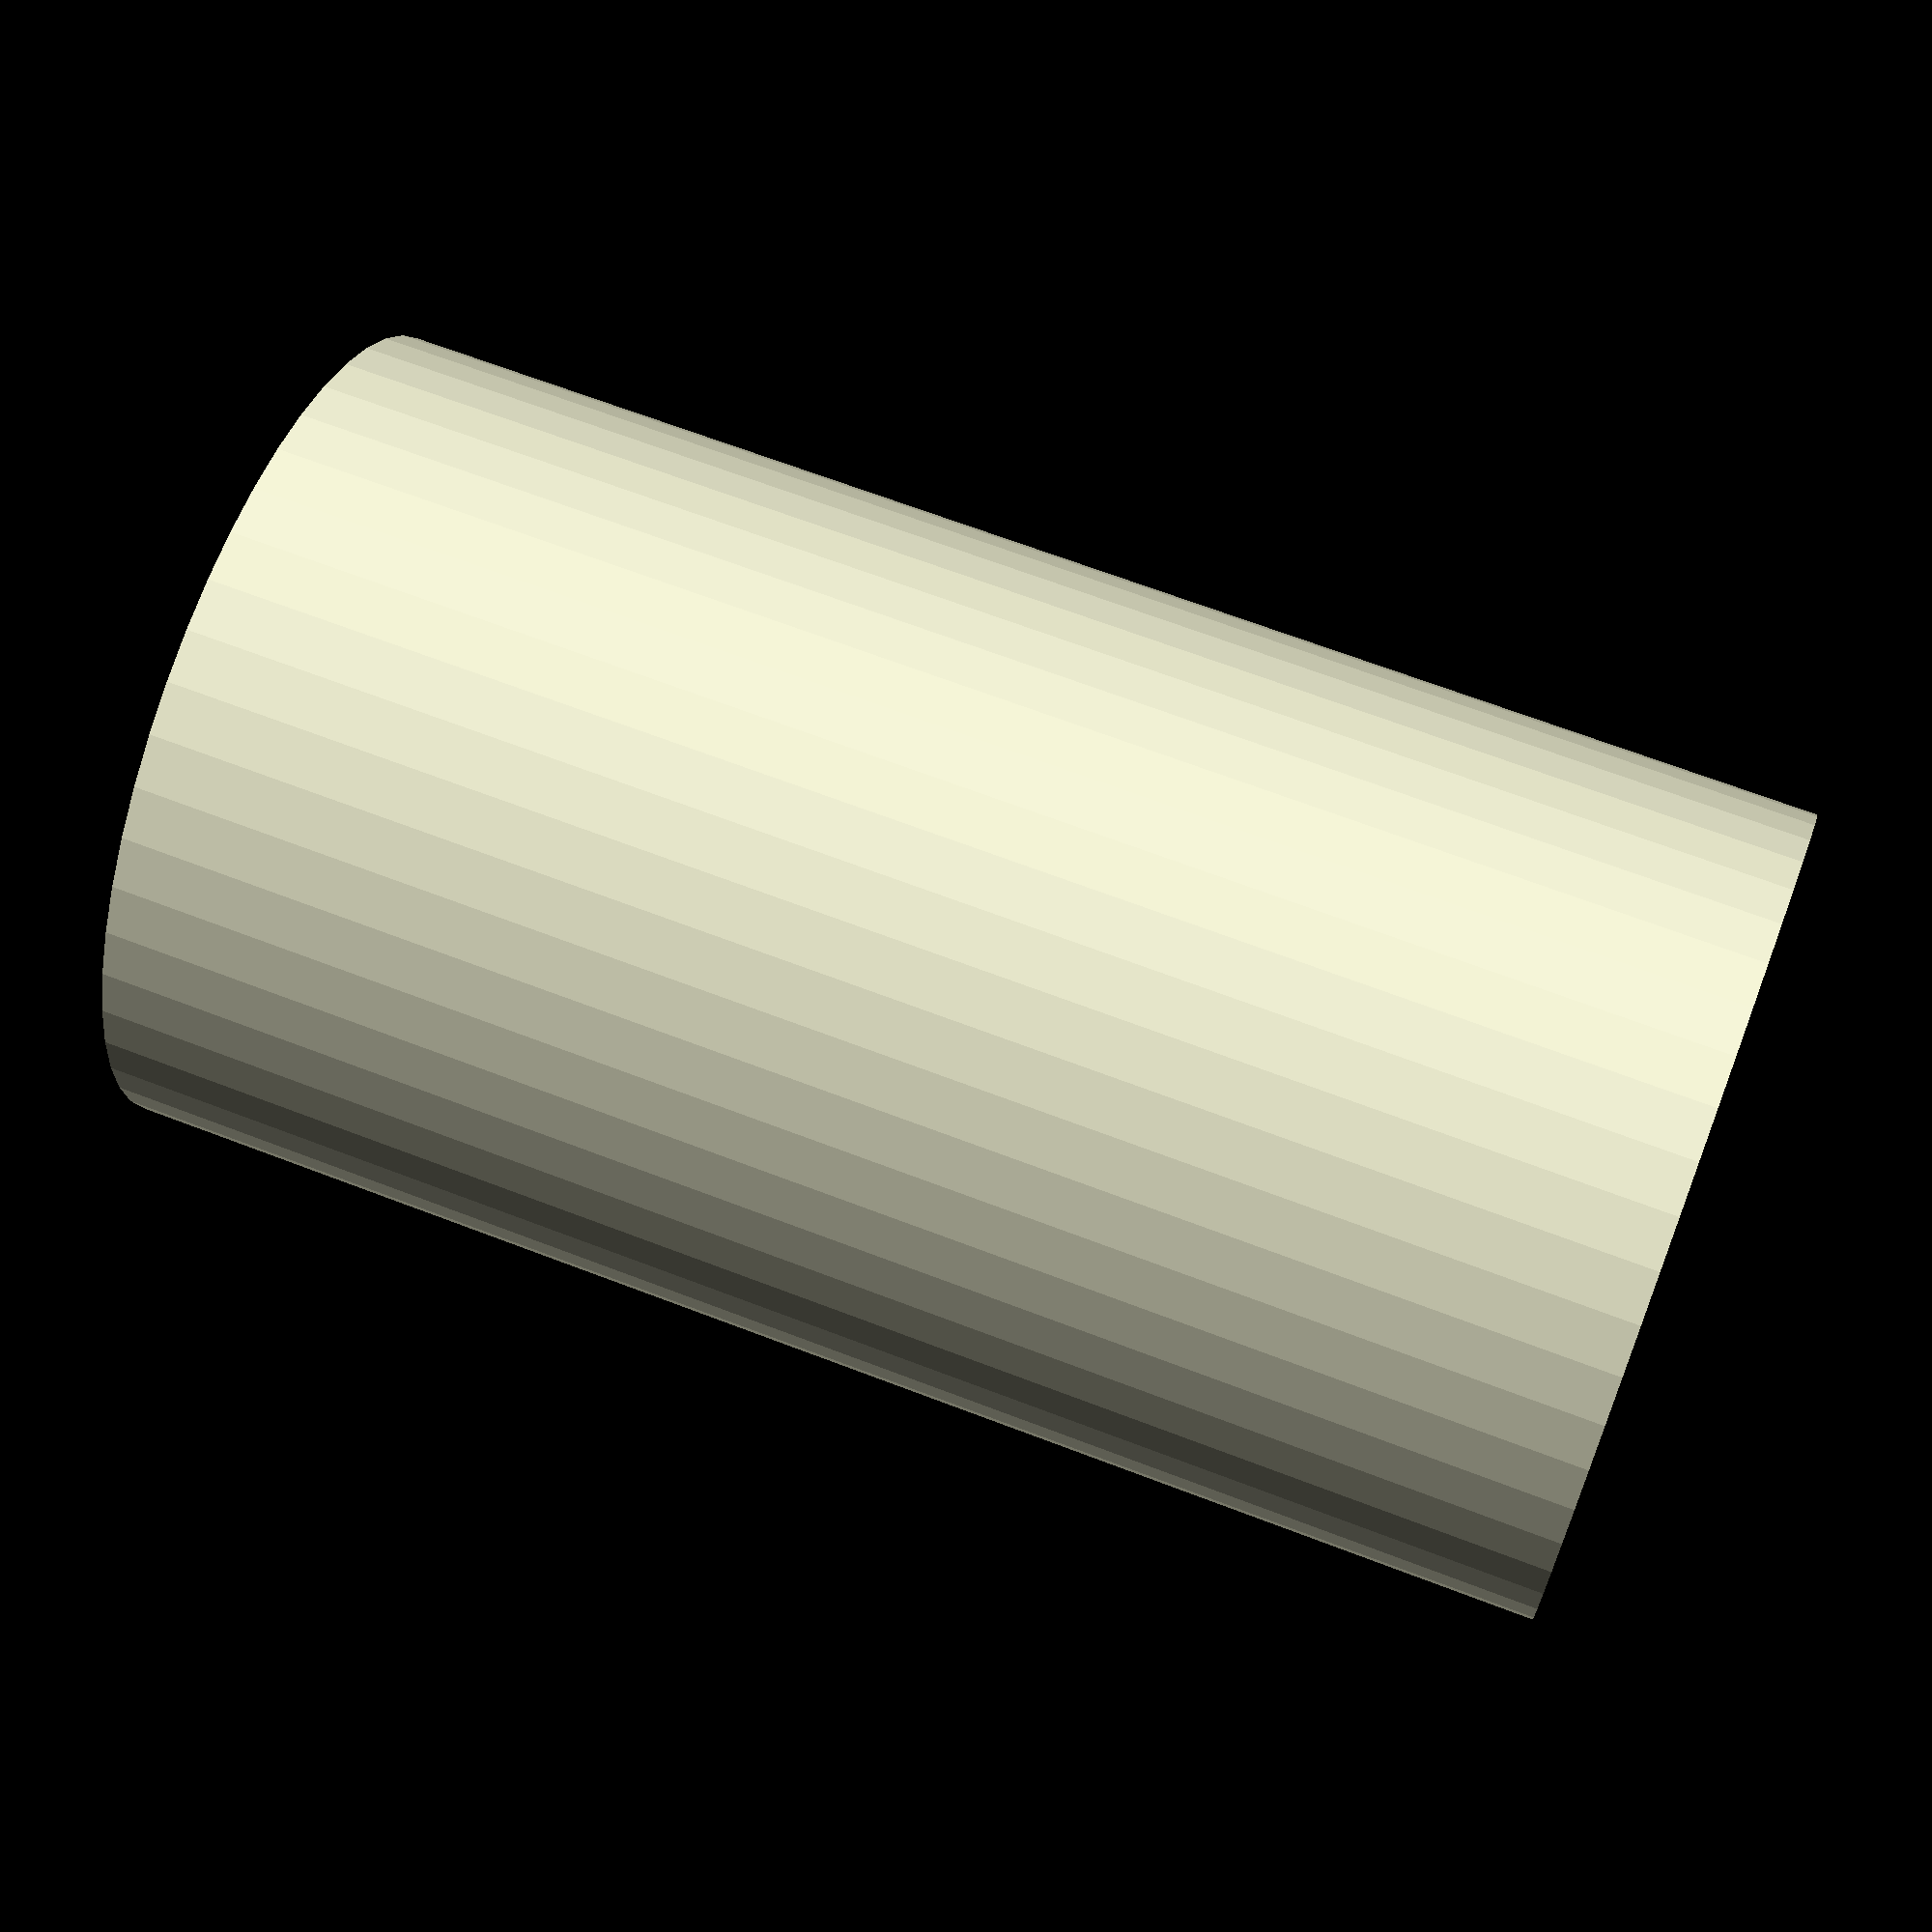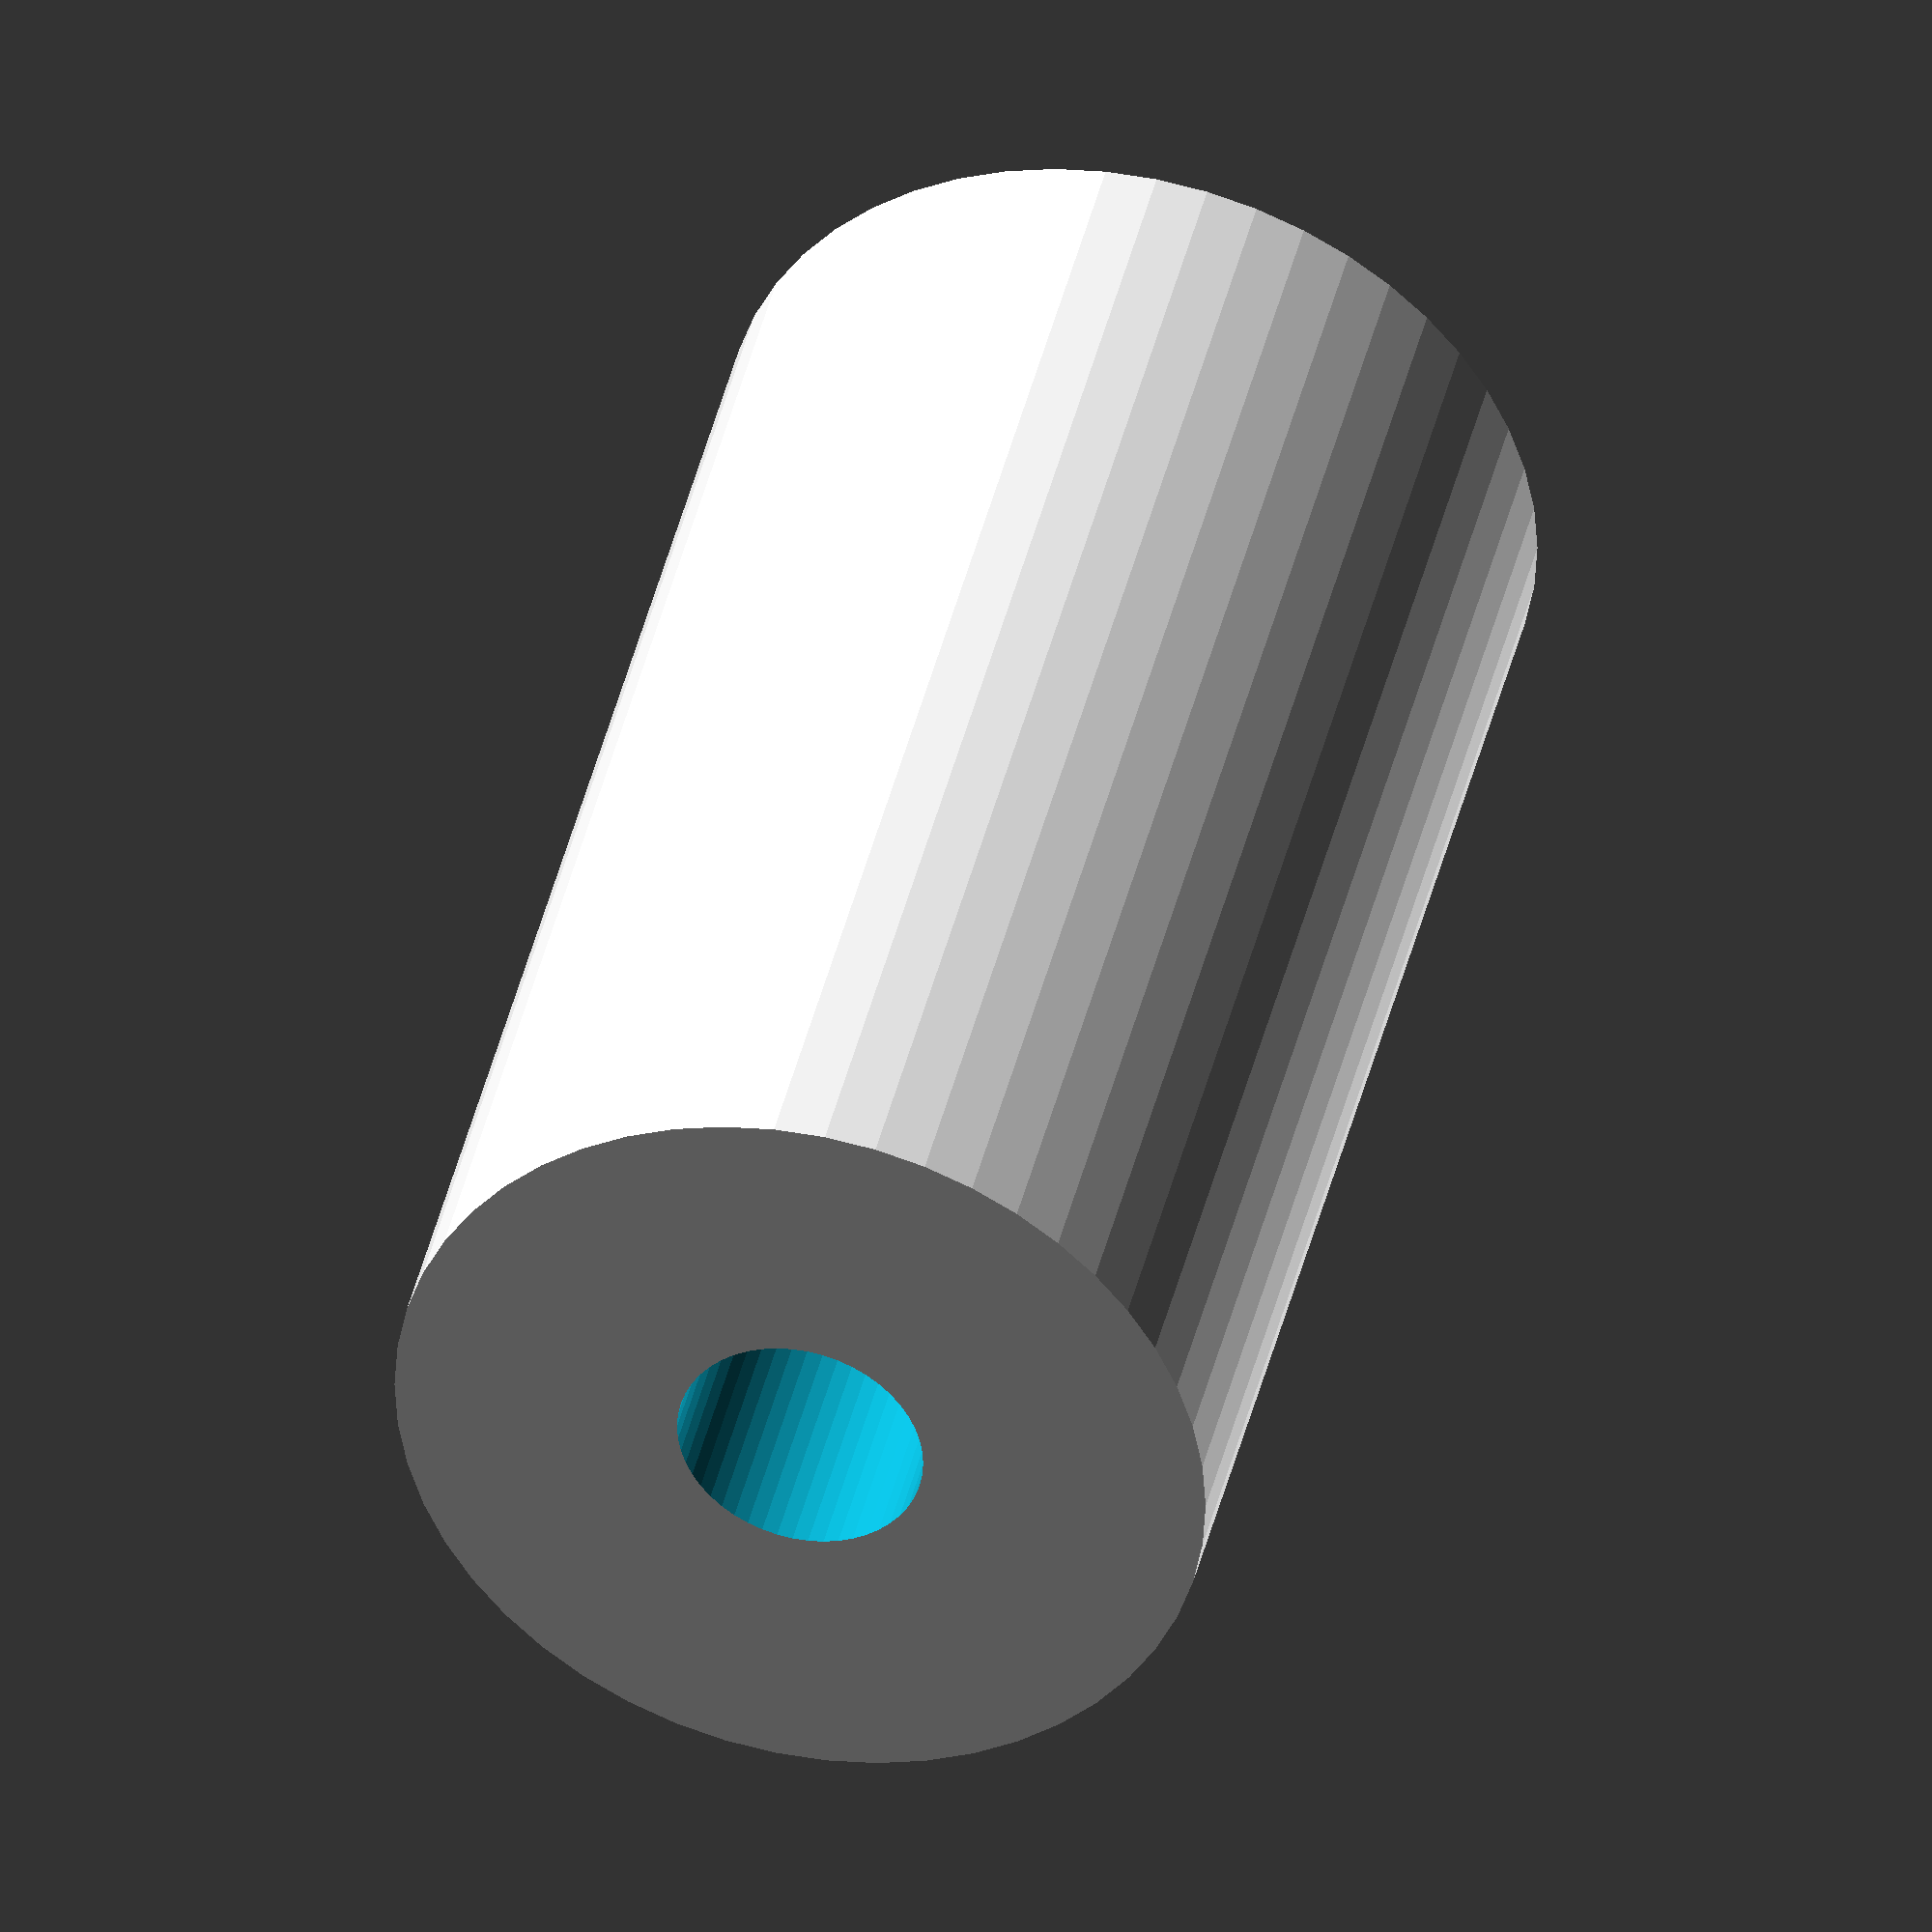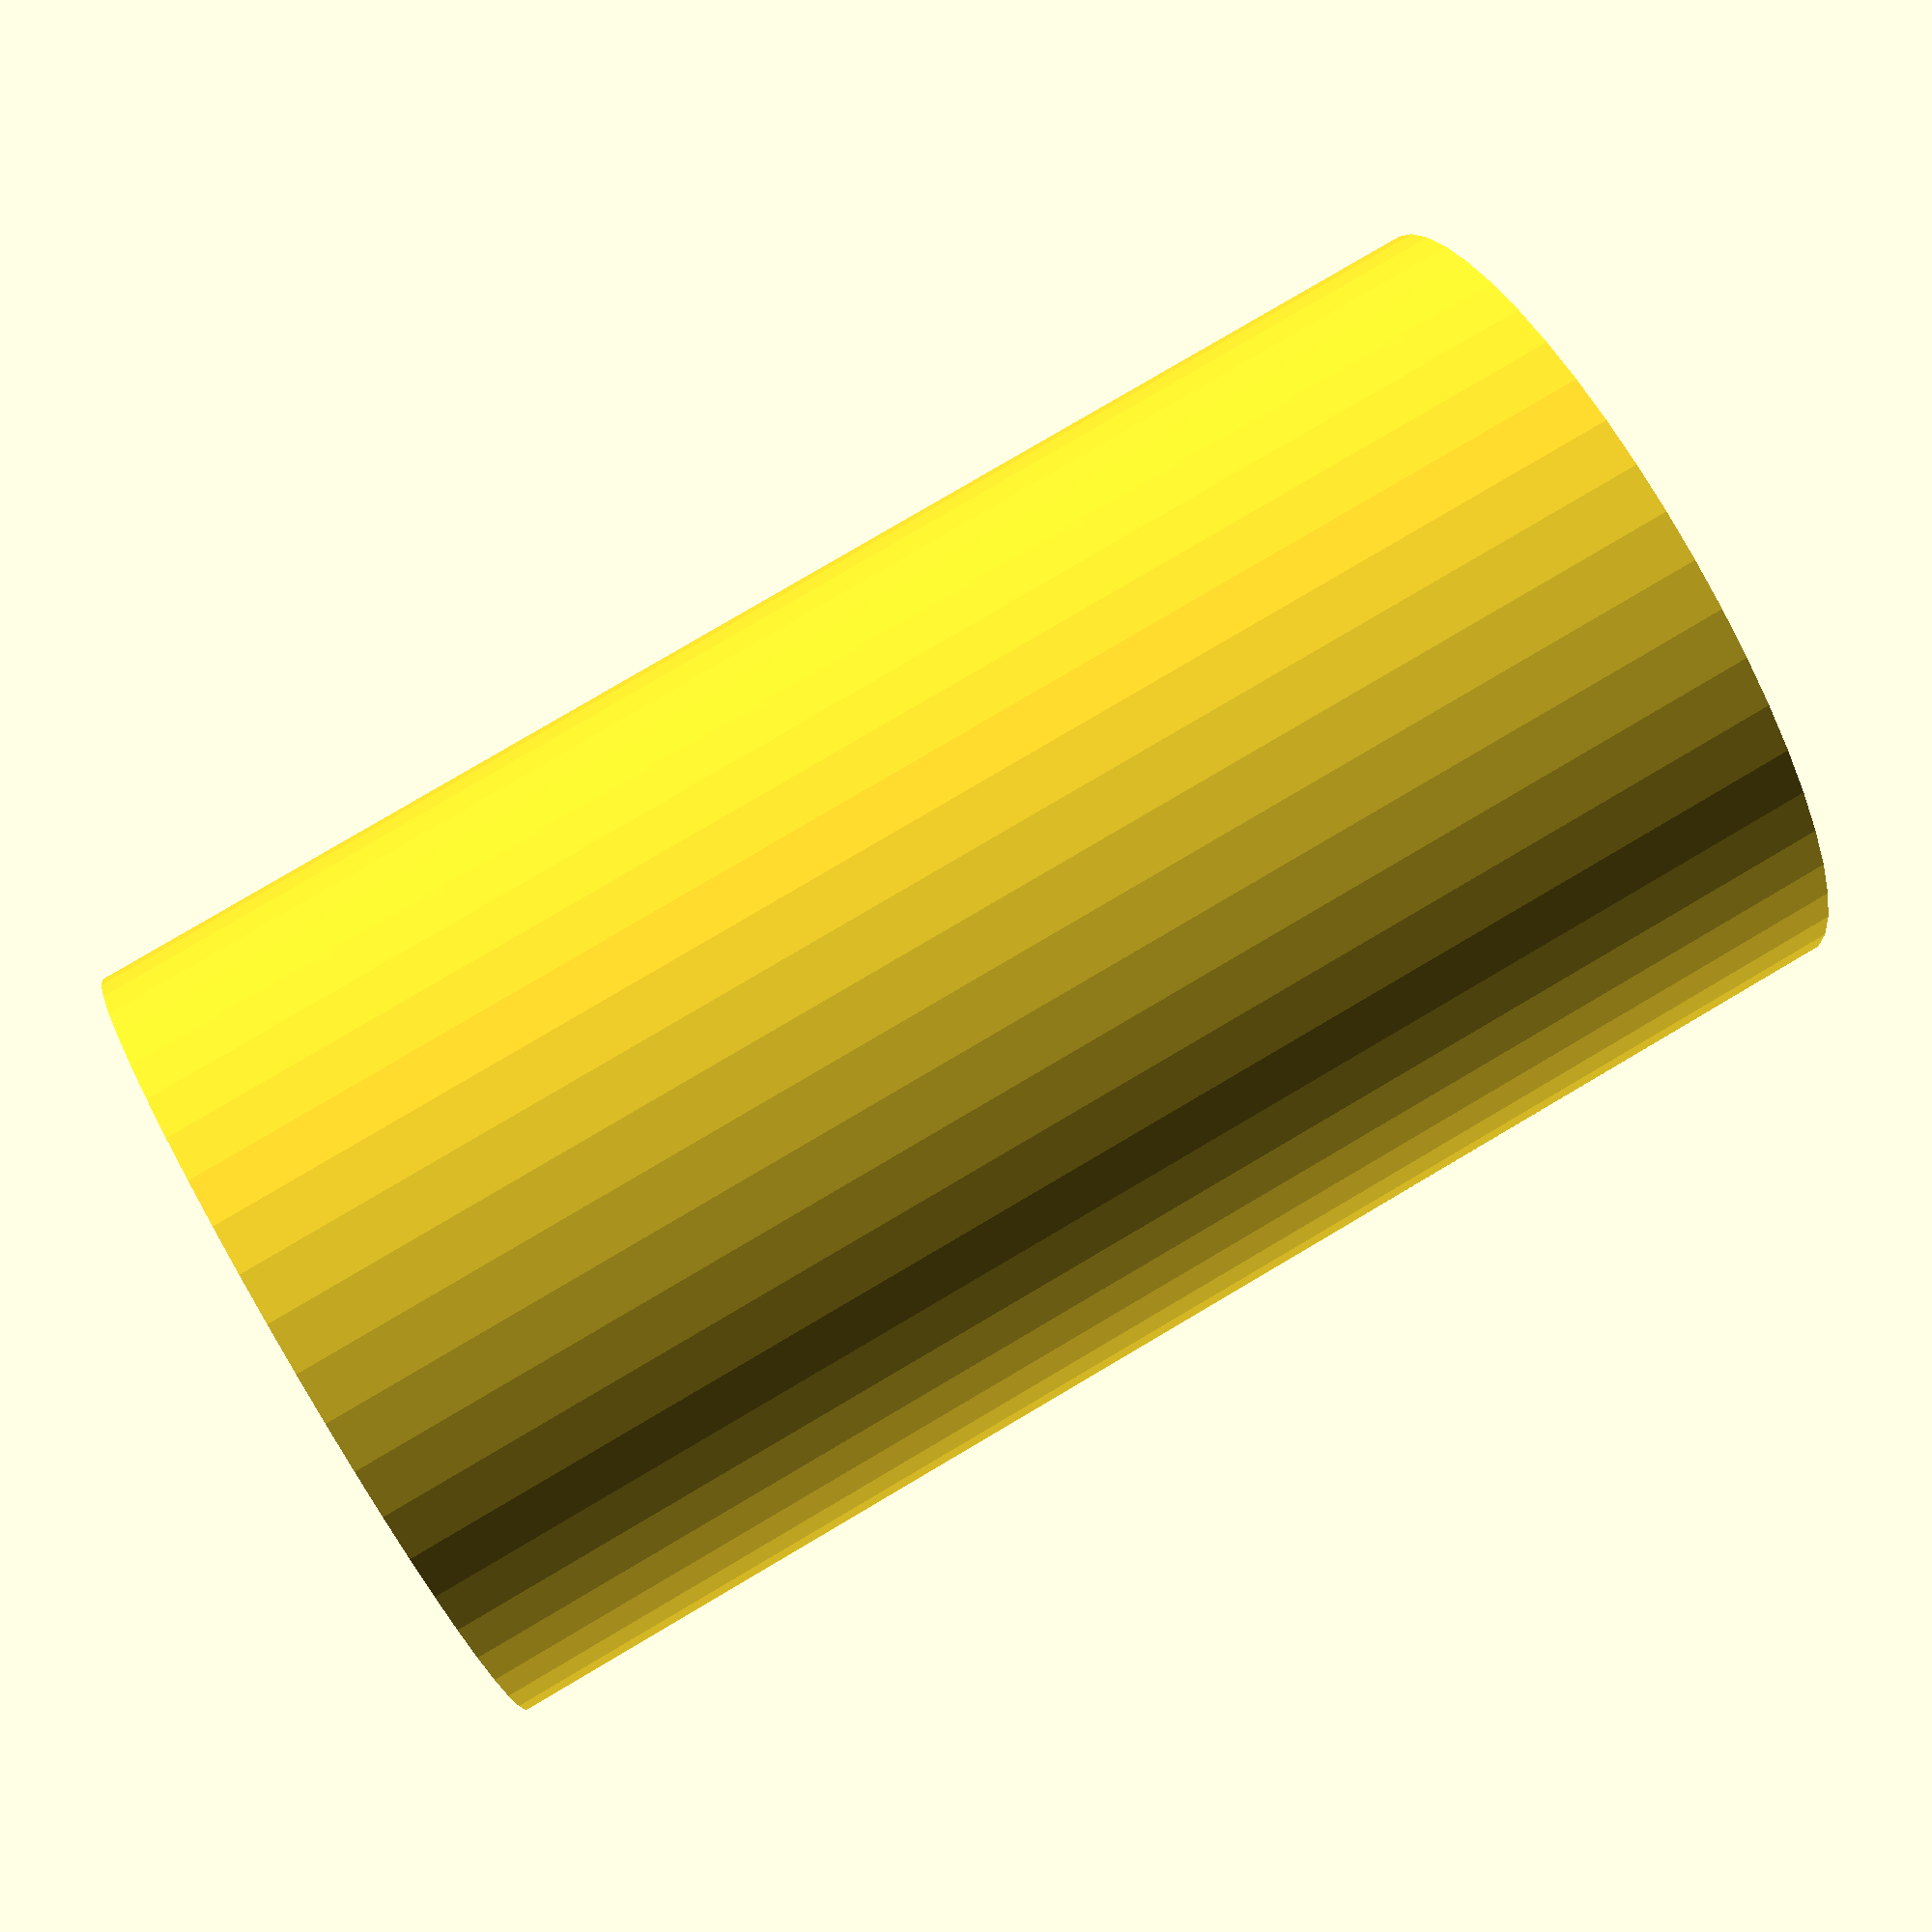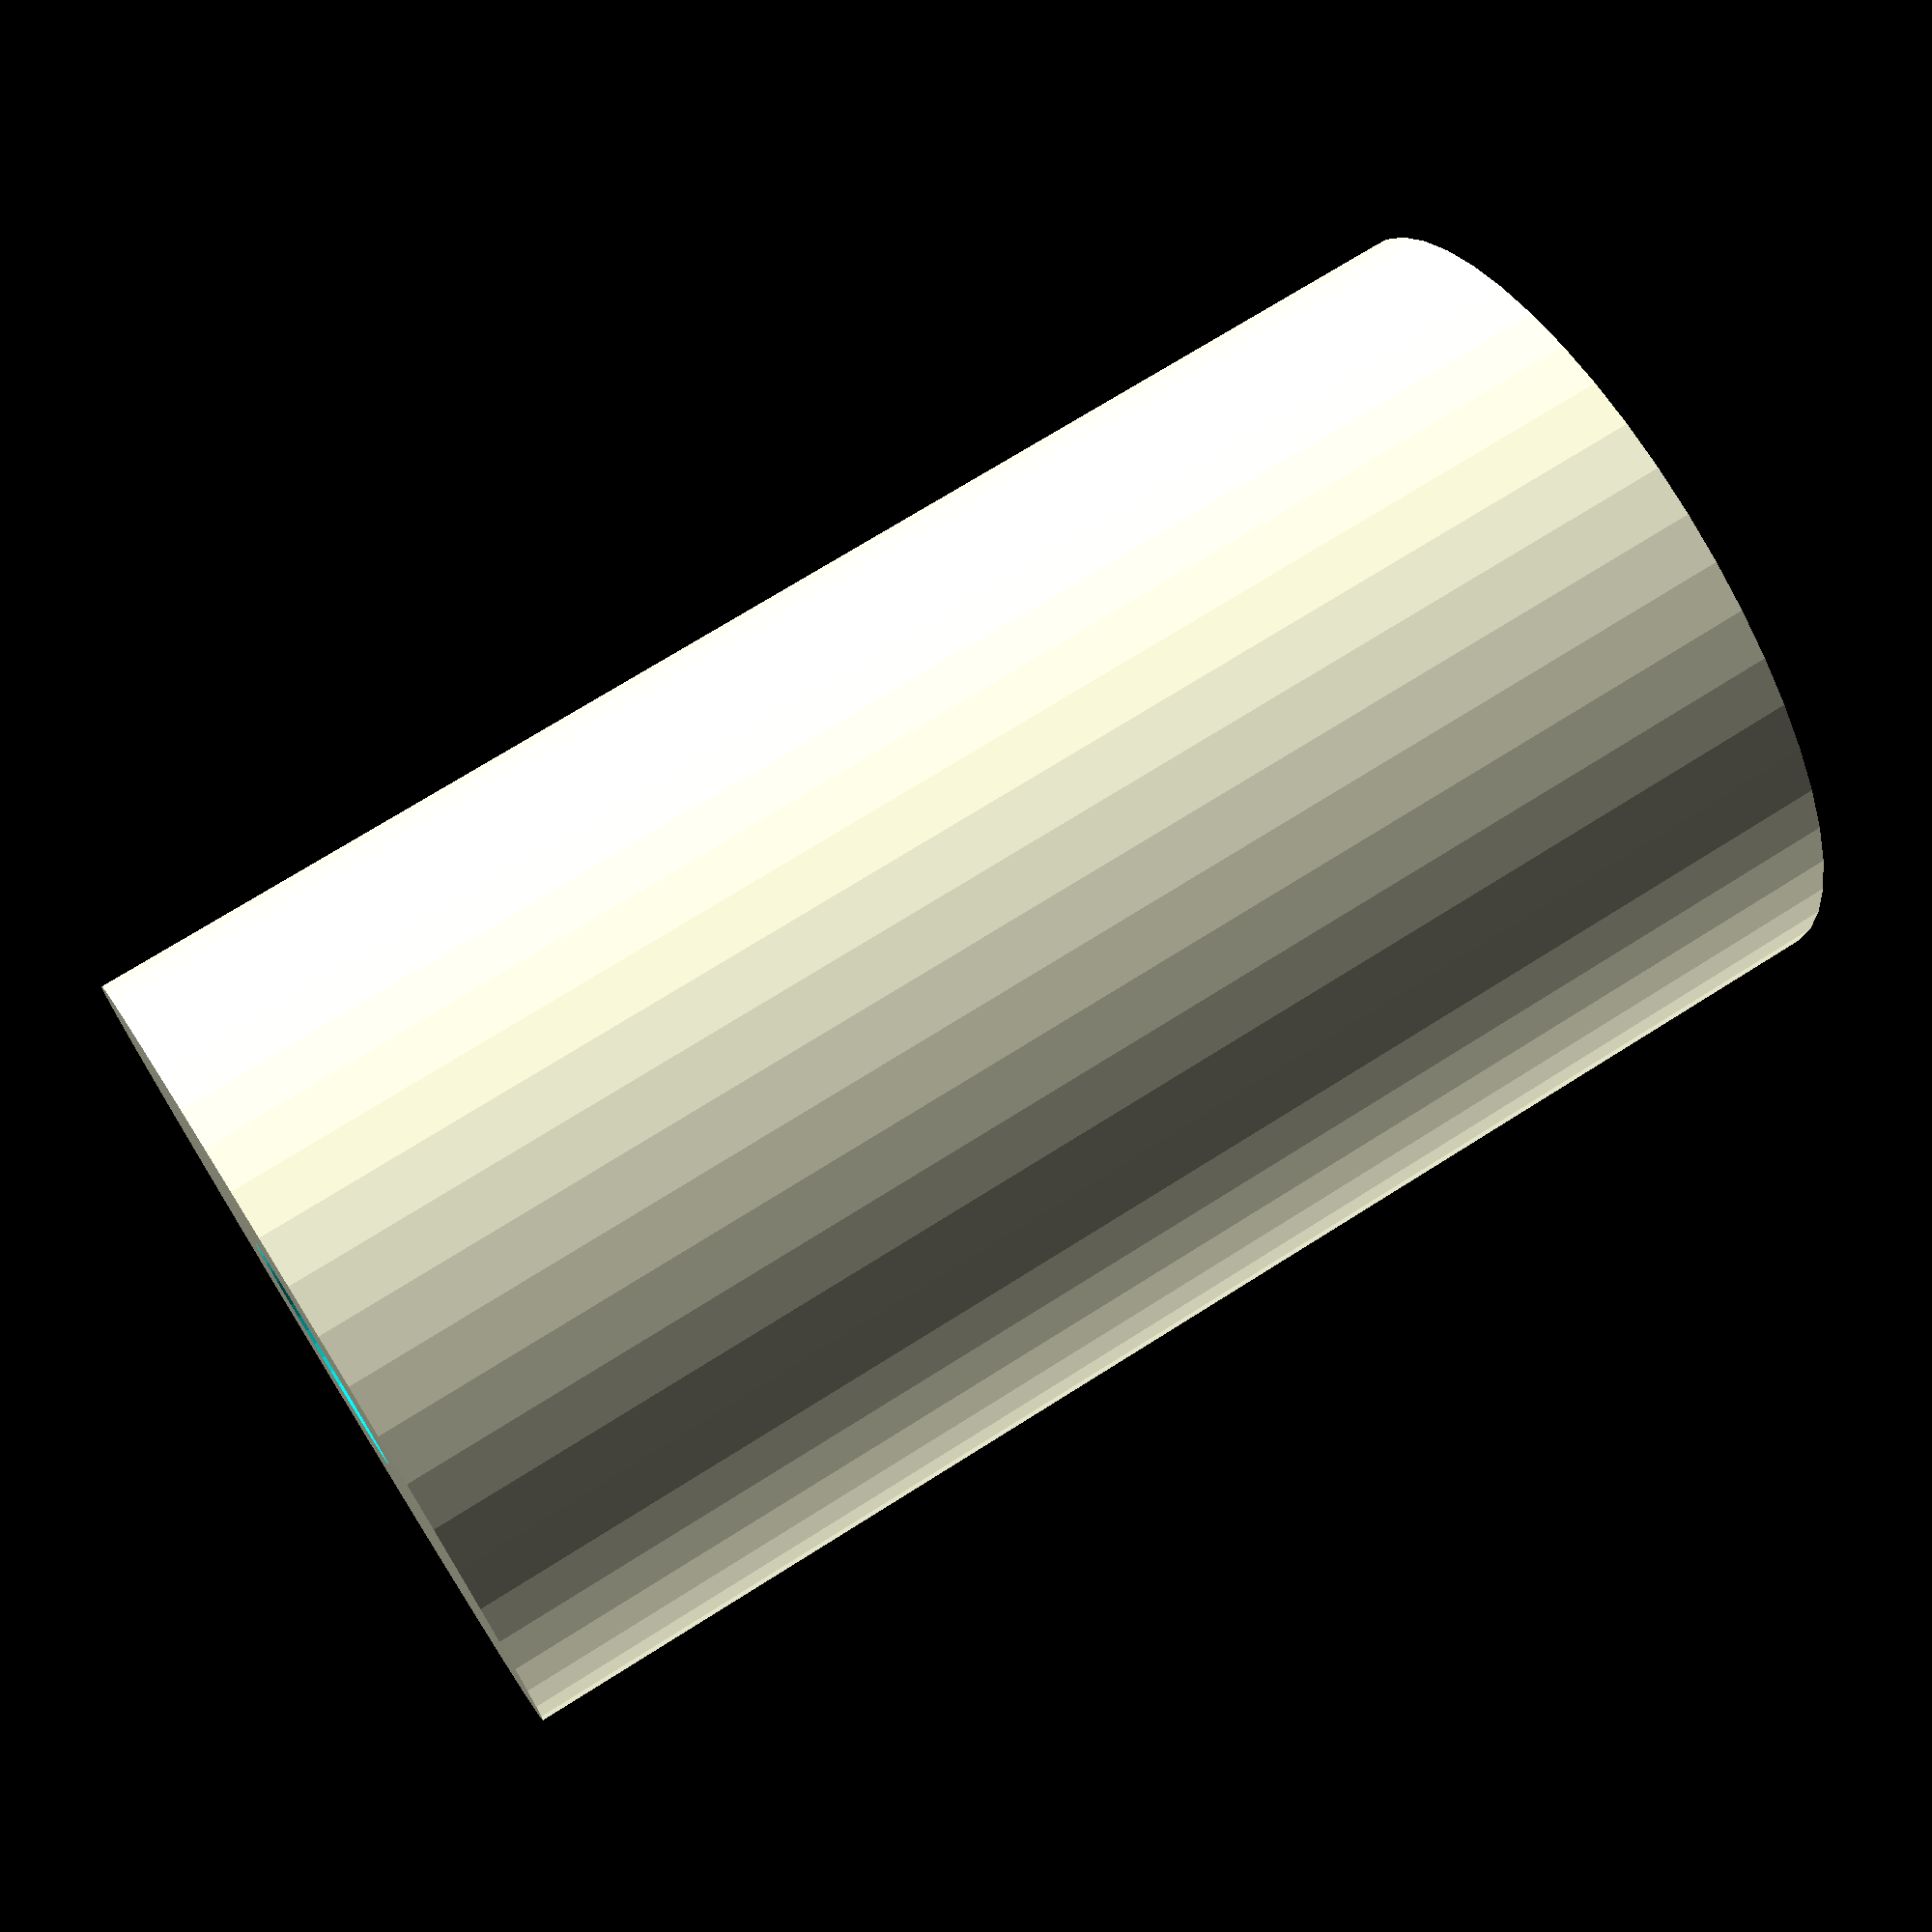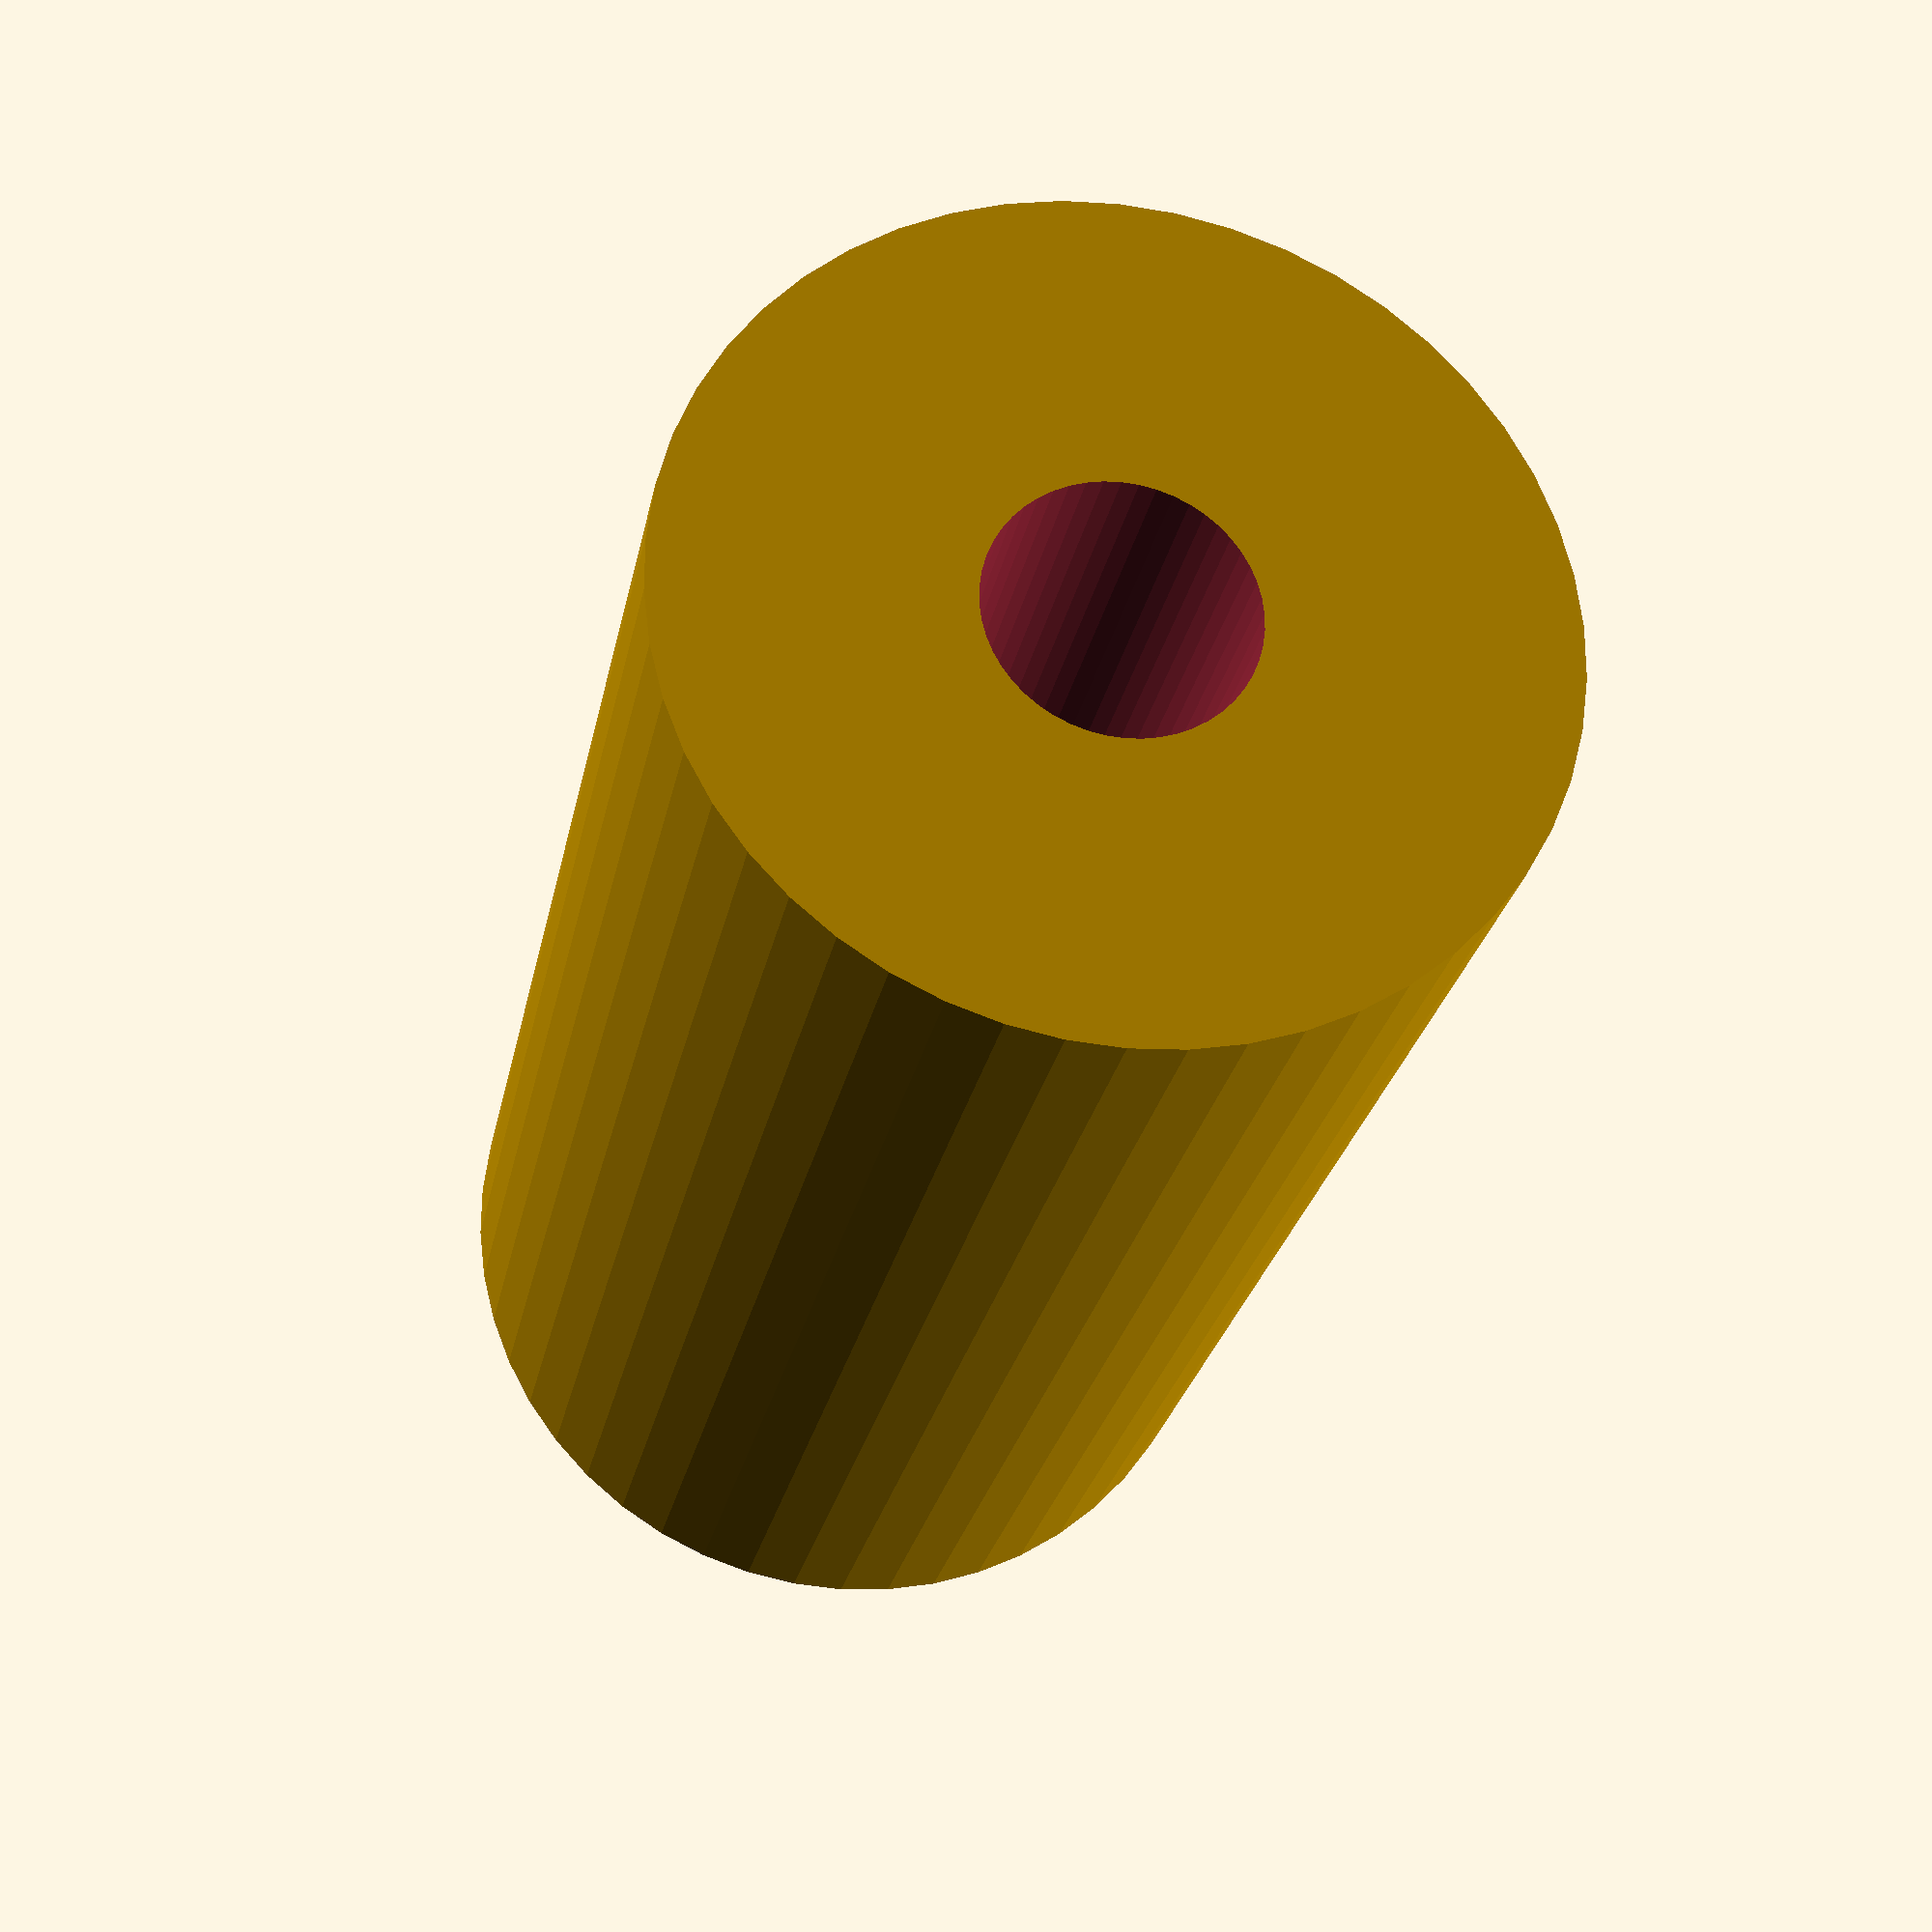
<openscad>
$fn = 50;


difference() {
	union() {
		translate(v = [0, 0, -25.0000000000]) {
			cylinder(h = 50, r = 14.0000000000);
		}
	}
	union() {
		translate(v = [0, 0, -100.0000000000]) {
			cylinder(h = 200, r = 4.2500000000);
		}
	}
}
</openscad>
<views>
elev=293.4 azim=262.6 roll=291.1 proj=p view=solid
elev=138.6 azim=302.3 roll=167.1 proj=o view=solid
elev=98.9 azim=315.7 roll=120.5 proj=p view=wireframe
elev=288.0 azim=163.0 roll=237.7 proj=p view=solid
elev=205.0 azim=75.3 roll=10.5 proj=p view=wireframe
</views>
